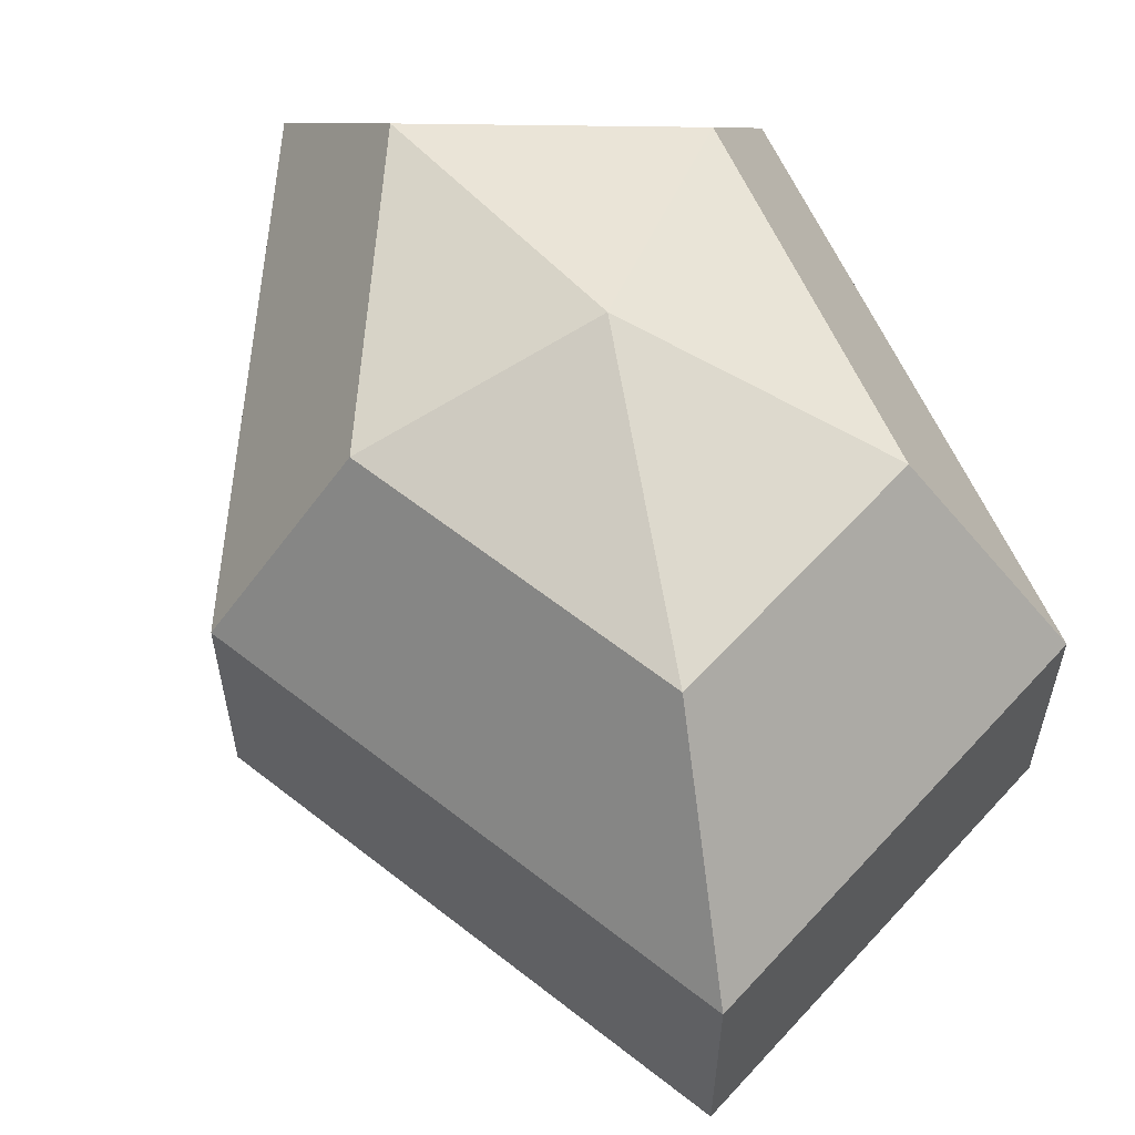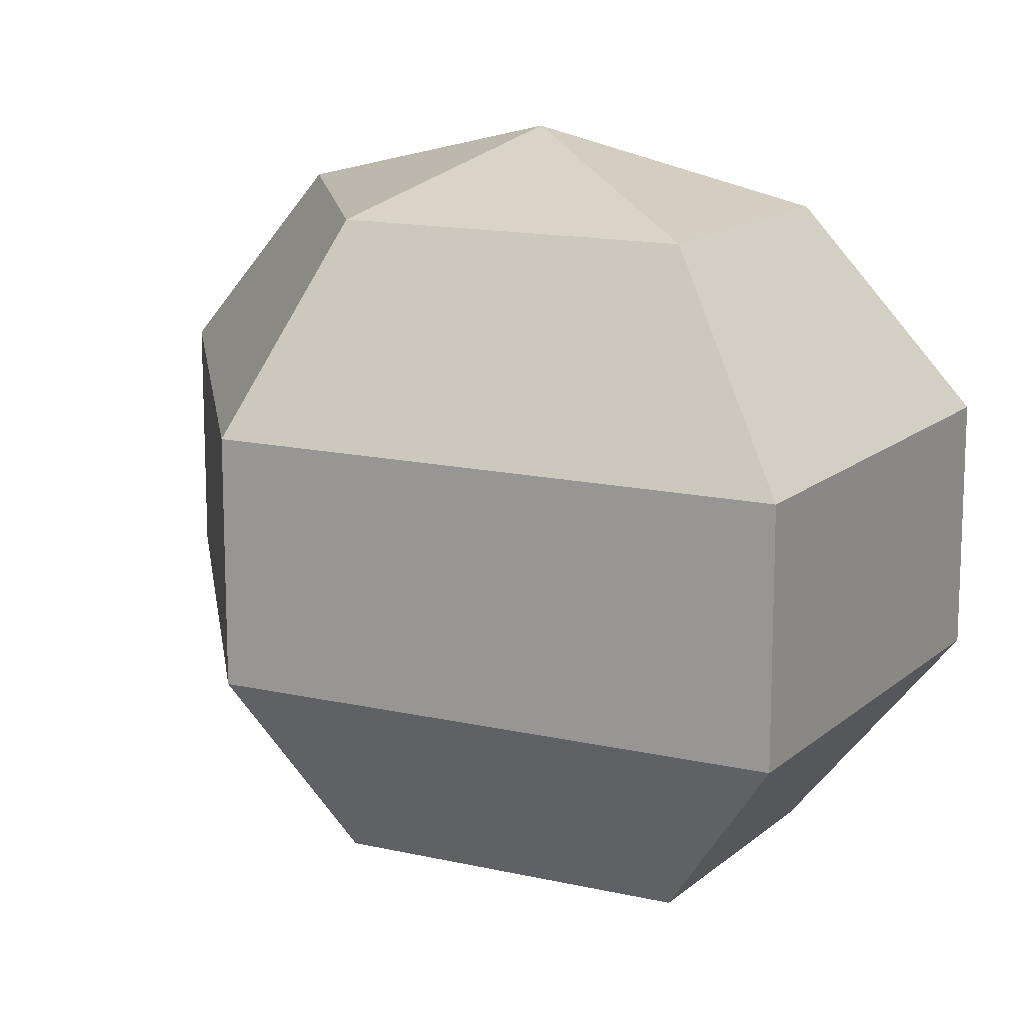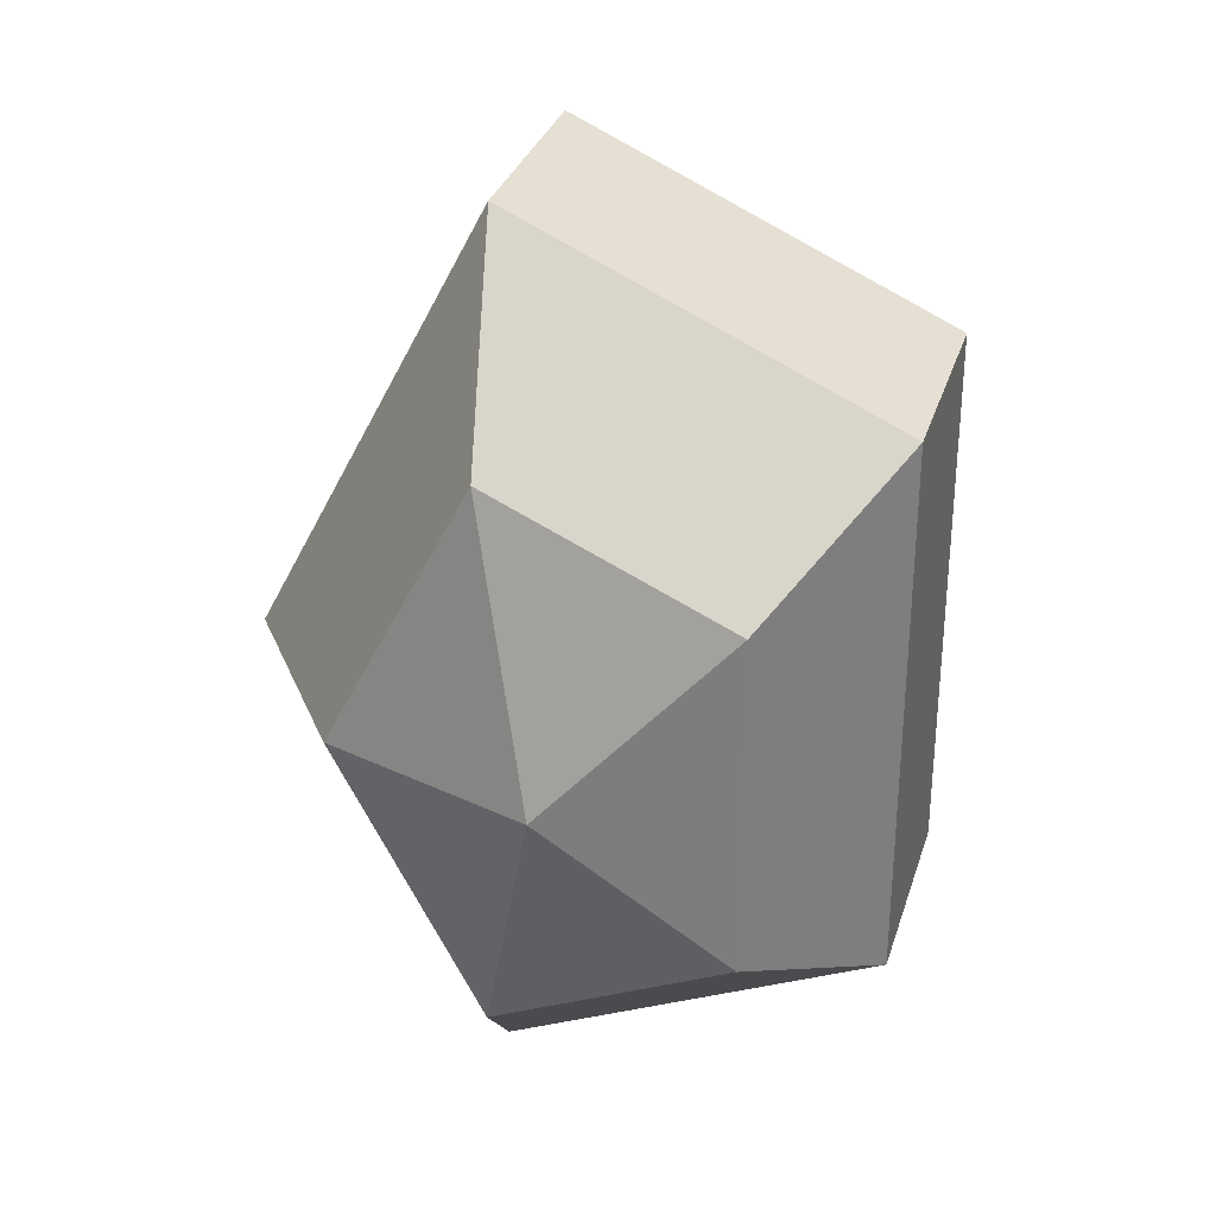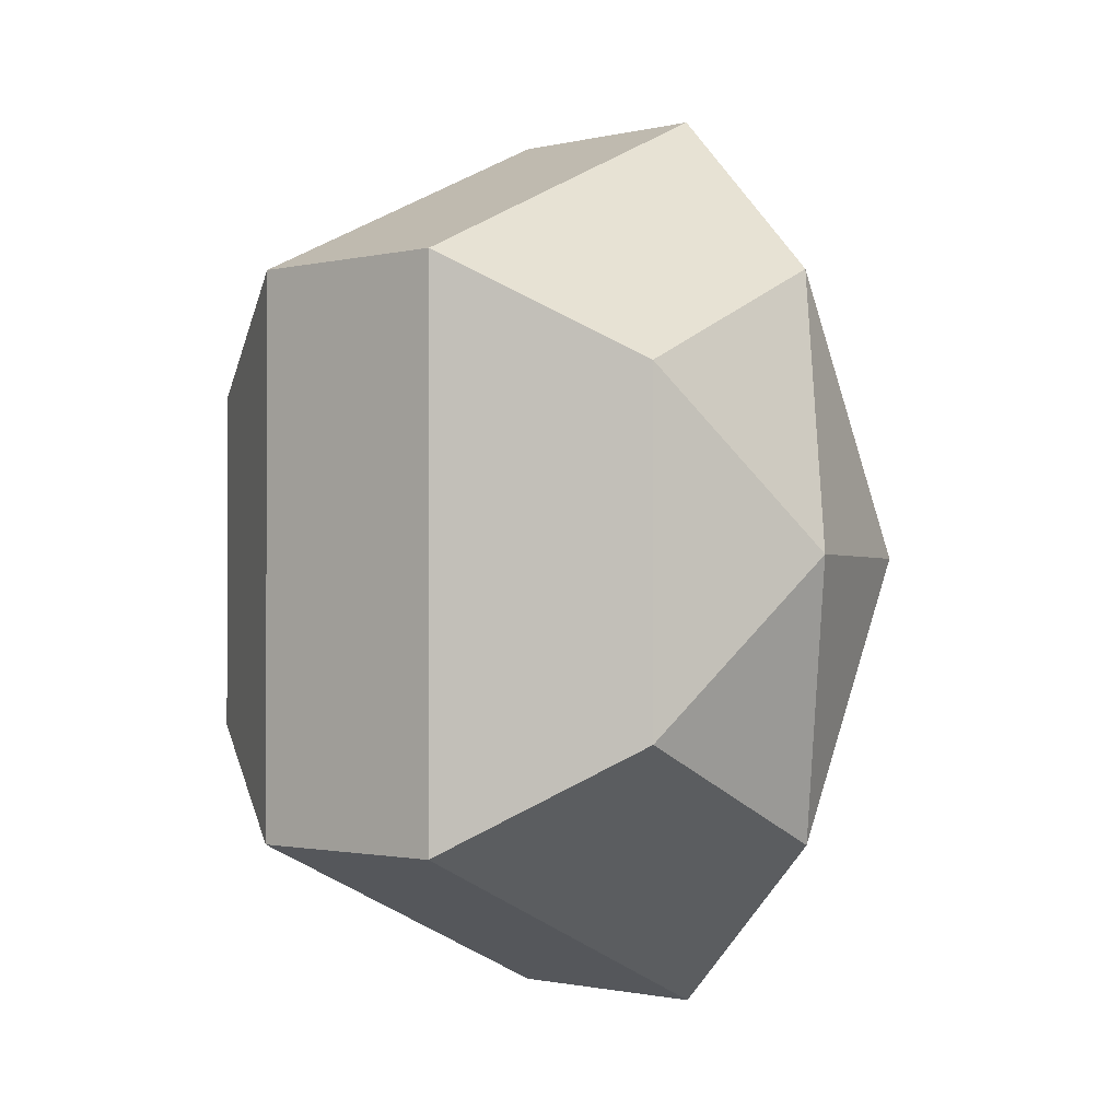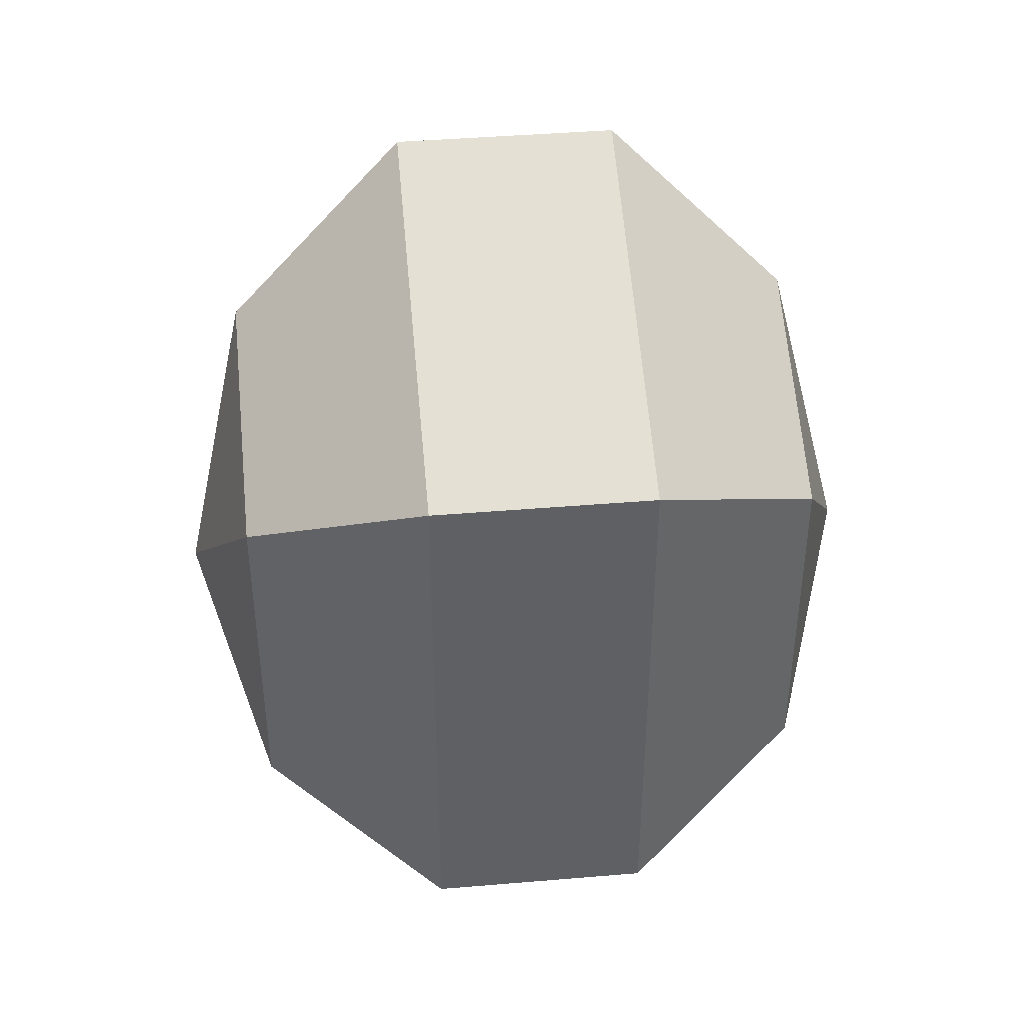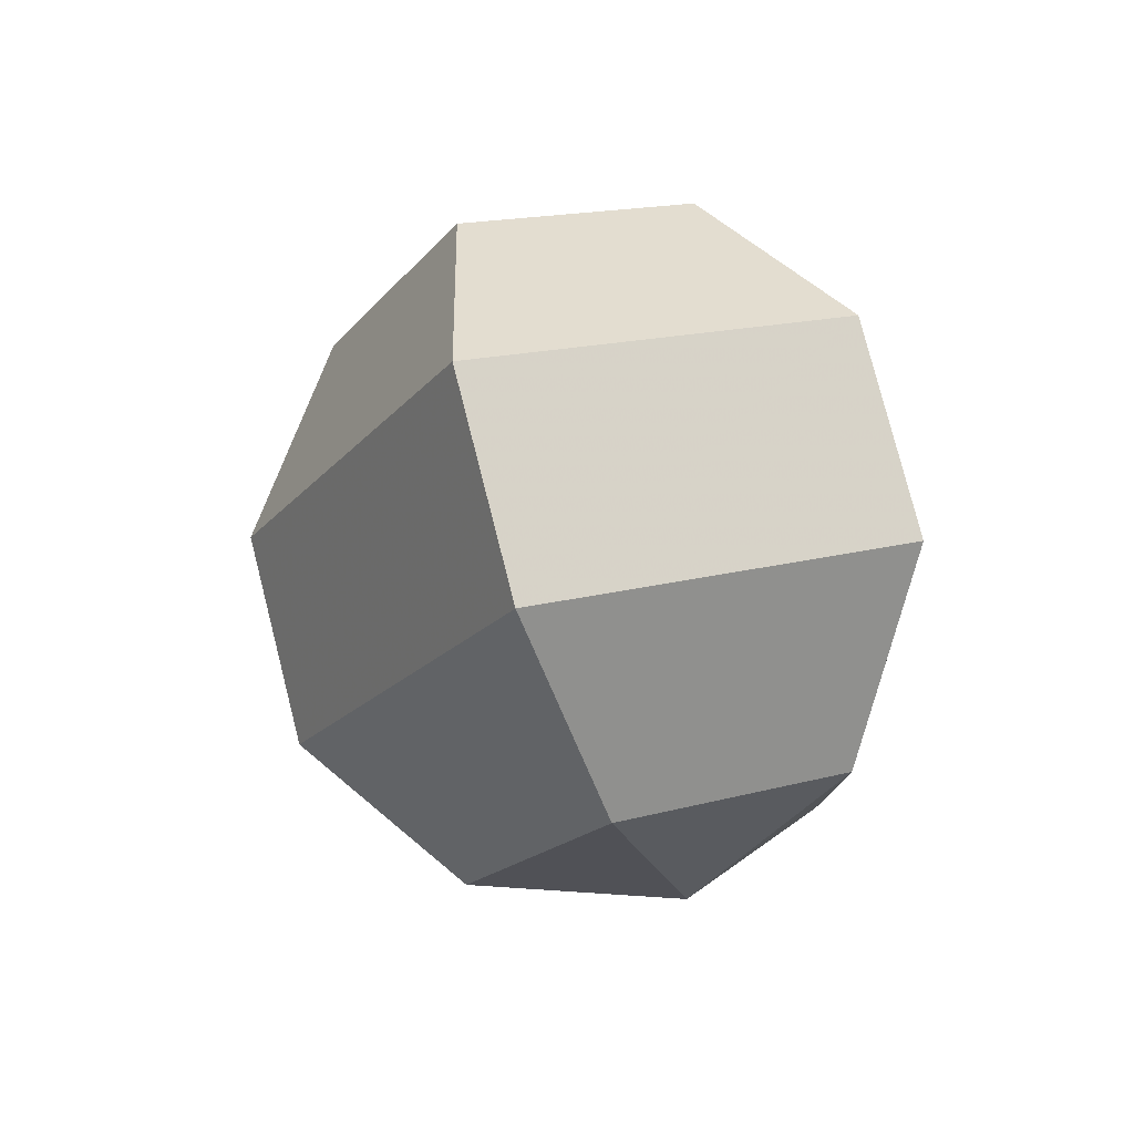
<metadata>
{"format":"obj","ext":"obj","renderer":"f3d","projection":"perspective","resolution":1024,"background":"white","views":[{"elev":60.1,"azim":-23.6,"up":"+Z"},{"elev":14.3,"azim":-35.7,"up":"+Z"},{"elev":31.3,"azim":16.2,"up":"+Y"},{"elev":-1.2,"azim":131.3,"up":"+Y"},{"elev":41.9,"azim":84.2,"up":"+Y"},{"elev":78.8,"azim":-14.3,"up":"+Y"}]}
</metadata>
<code>
v 240 168 166.5
v 240 168 166.5
v 240 168 166.5
v 240 168 166.5
v 240 168 166.5
v 240 168 166.5
v 236.2 168 167.7
v 238.8 162.9 167.7
v 243.1 164.9 167.7
v 243.1 171.1 167.7
v 238.8 173.1 167.7
v 236.2 168 167.7
v 233.8 168 171
v 238.1 159.8 171
v 245 162.9 171
v 245 173.1 171
v 238.1 176.2 171
v 233.8 168 171
v 233.8 168 175
v 238.1 159.8 175
v 245 162.9 175
v 245 173.1 175
v 238.1 176.2 175
v 233.8 168 175
v 236.2 168 178.3
v 238.8 162.9 178.3
v 243.1 164.9 178.3
v 243.1 171.1 178.3
v 238.8 173.1 178.3
v 236.2 168 178.3
v 240 168 179.5
v 240 168 179.5
v 240 168 179.5
v 240 168 179.5
v 240 168 179.5
v 240 168 179.5
g foo
f 8 7 1
f 9 8 2
f 10 9 3
f 11 10 4
f 12 11 5
f 14 13 7
f 15 14 8
f 16 15 9
f 17 16 10
f 18 17 11
f 20 19 13
f 21 20 14
f 22 21 15
f 23 22 16
f 24 23 17
f 26 25 19
f 27 26 20
f 28 27 21
f 29 28 22
f 30 29 23
f 32 31 25
f 33 32 26
f 34 33 27
f 35 34 28
f 36 35 29
f 2 8 1
f 3 9 2
f 4 10 3
f 5 11 4
f 6 12 5
f 8 14 7
f 9 15 8
f 10 16 9
f 11 17 10
f 12 18 11
f 14 20 13
f 15 21 14
f 16 22 15
f 17 23 16
f 18 24 17
f 20 26 19
f 21 27 20
f 22 28 21
f 23 29 22
f 24 30 23
f 26 32 25
f 27 33 26
f 28 34 27
f 29 35 28
f 30 36 29
g

</code>
